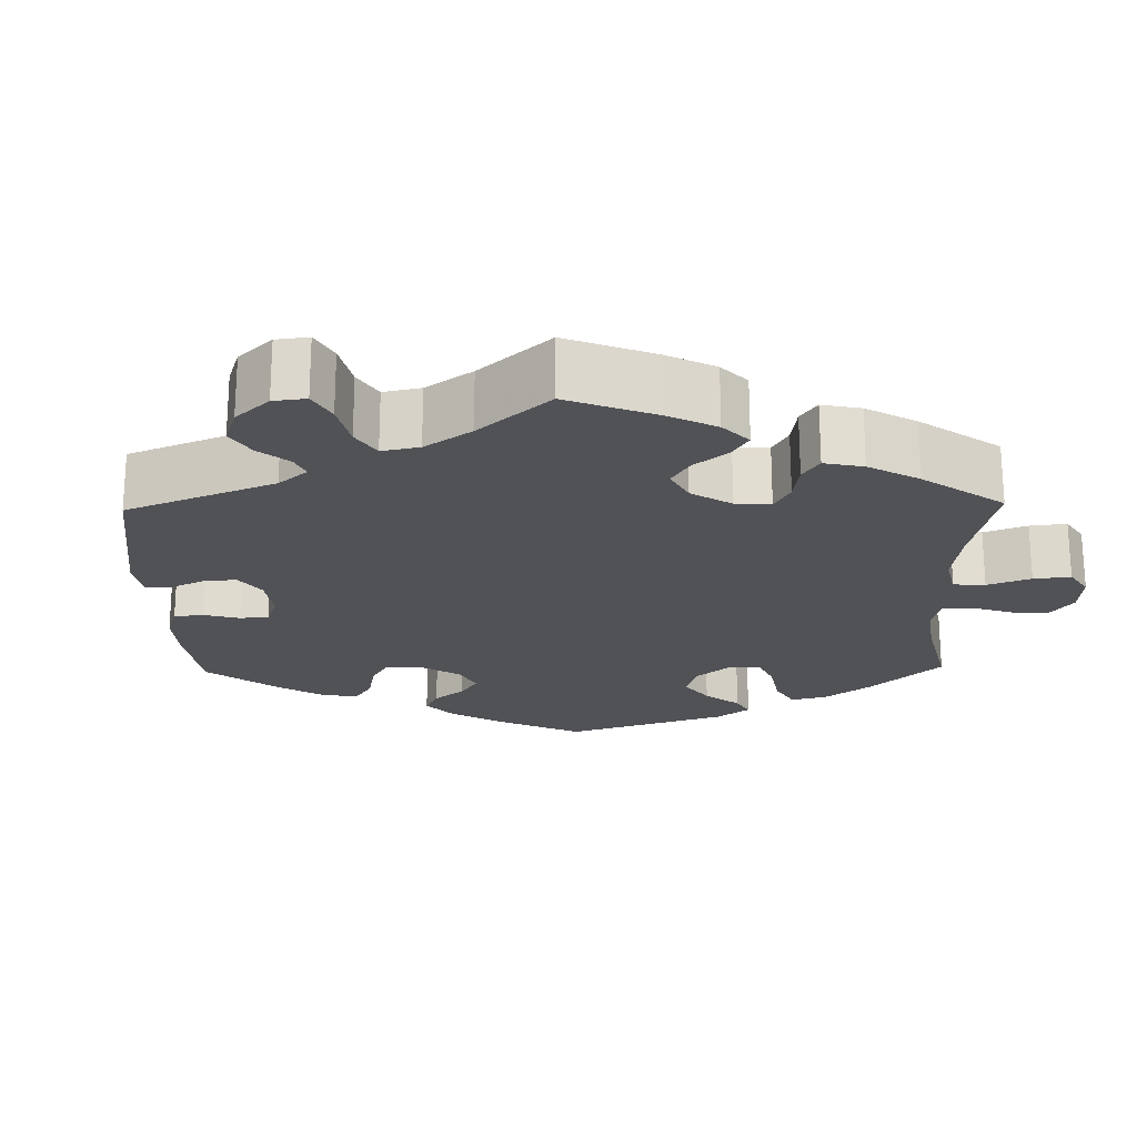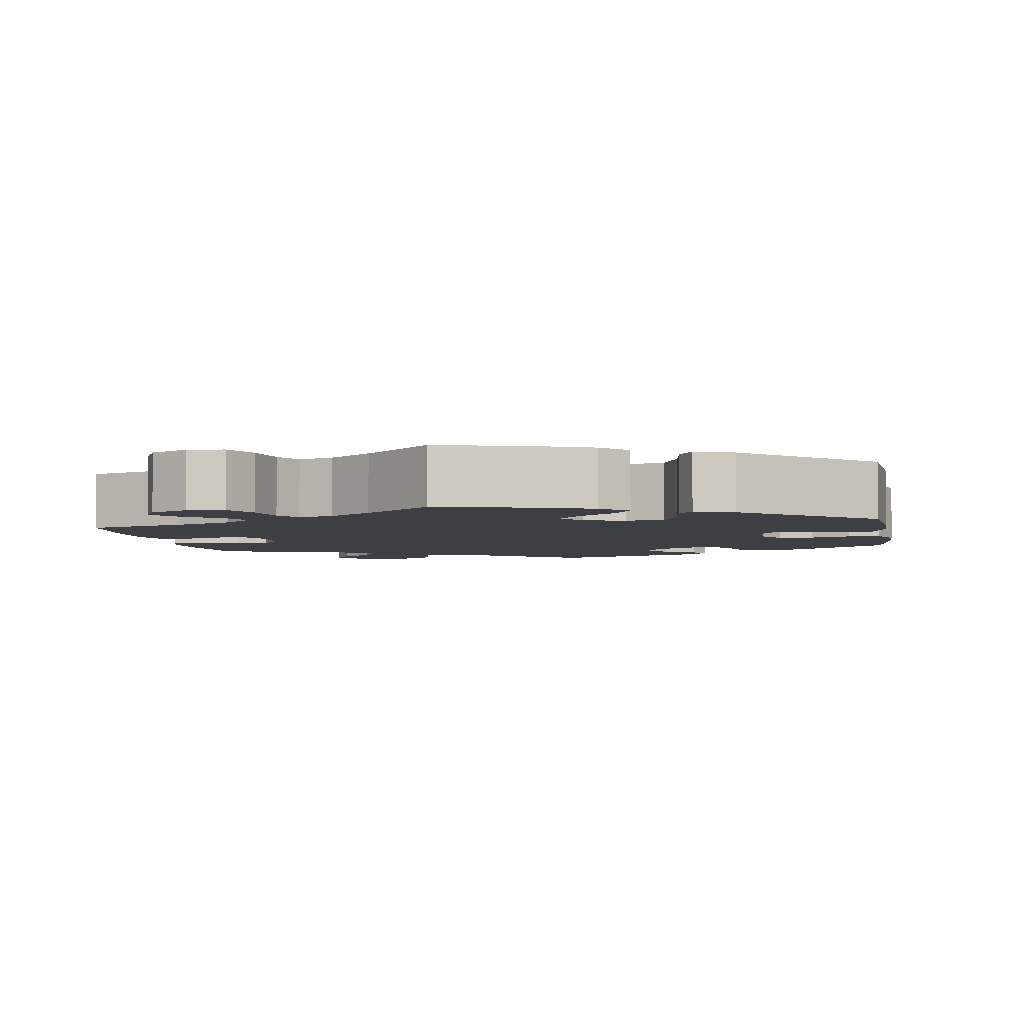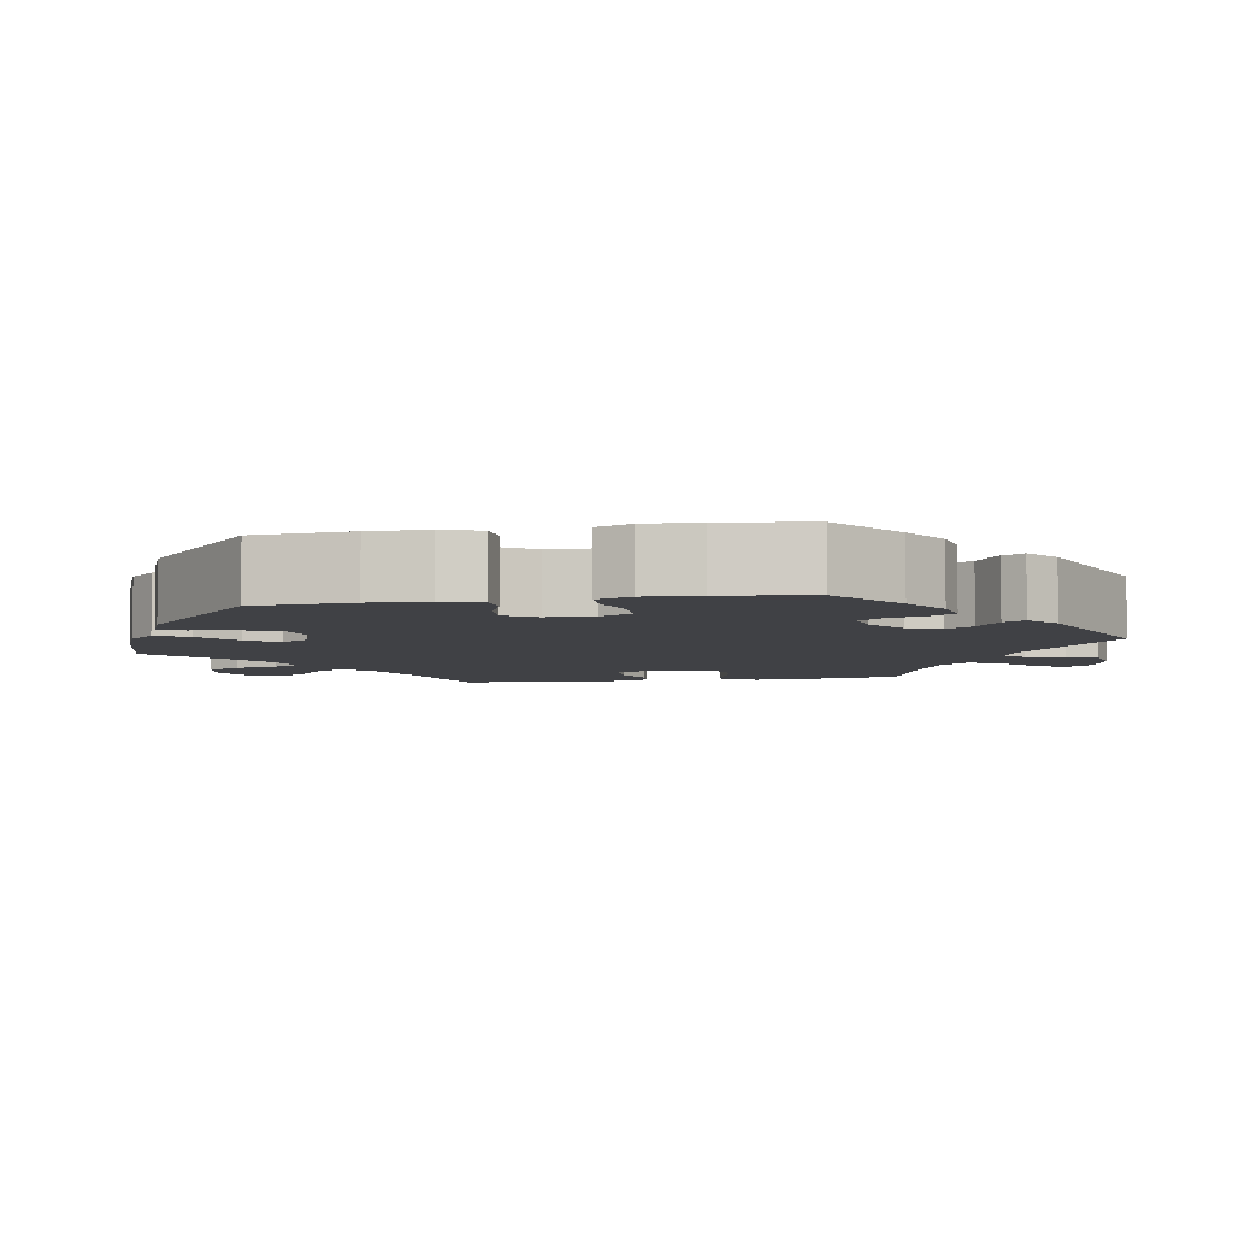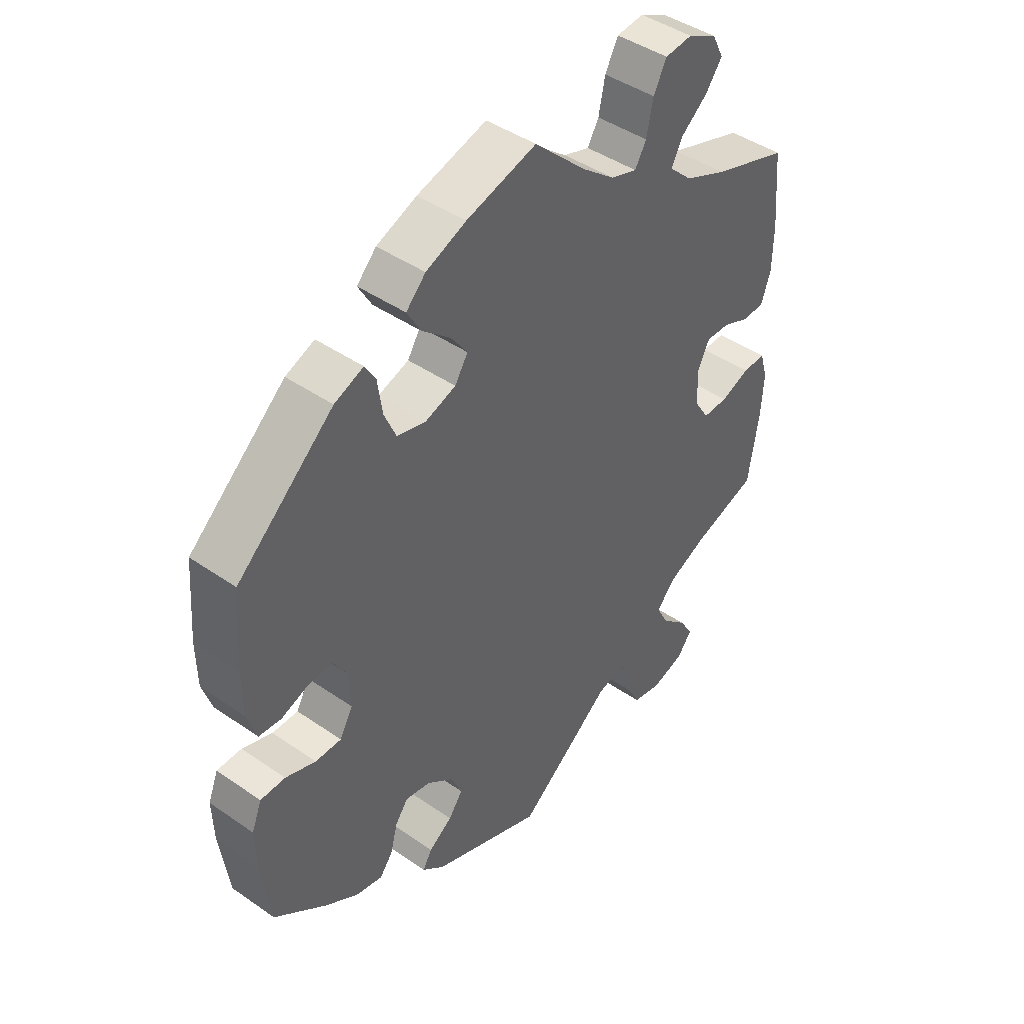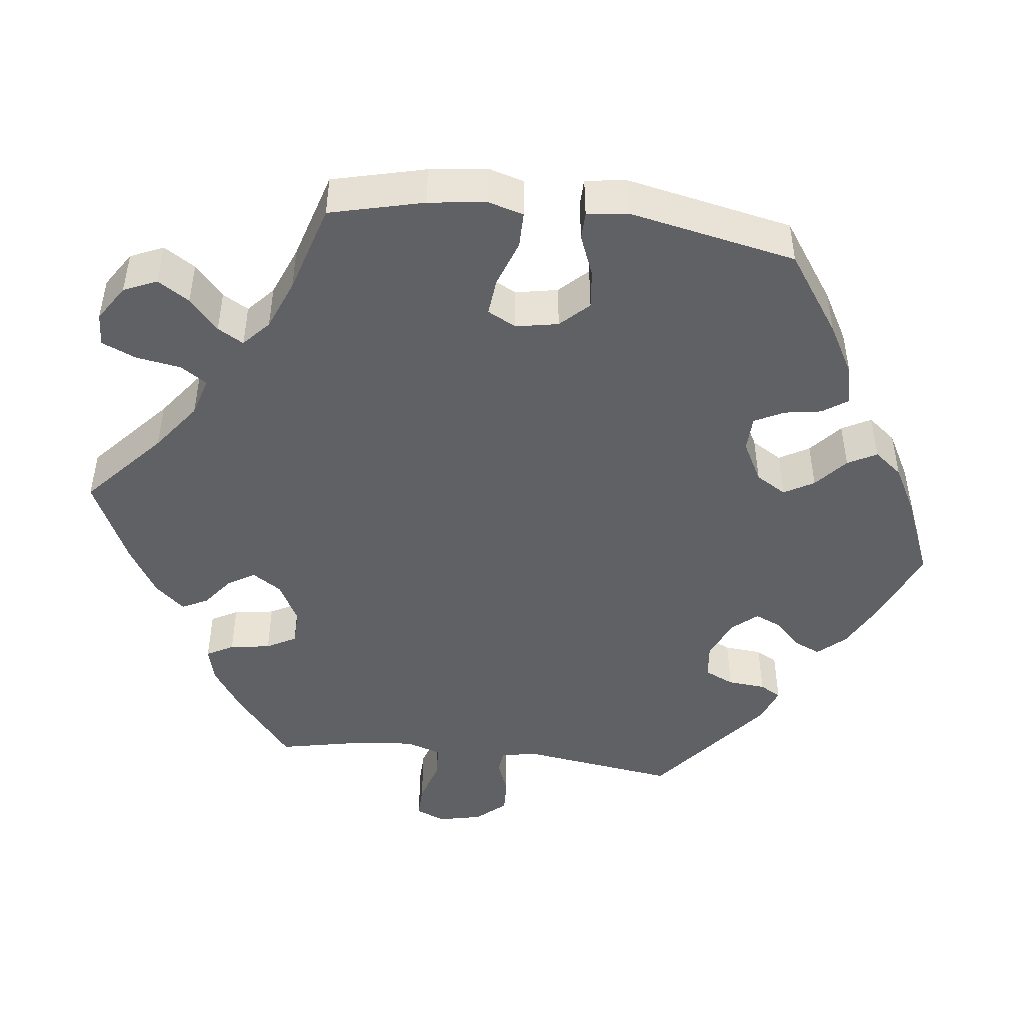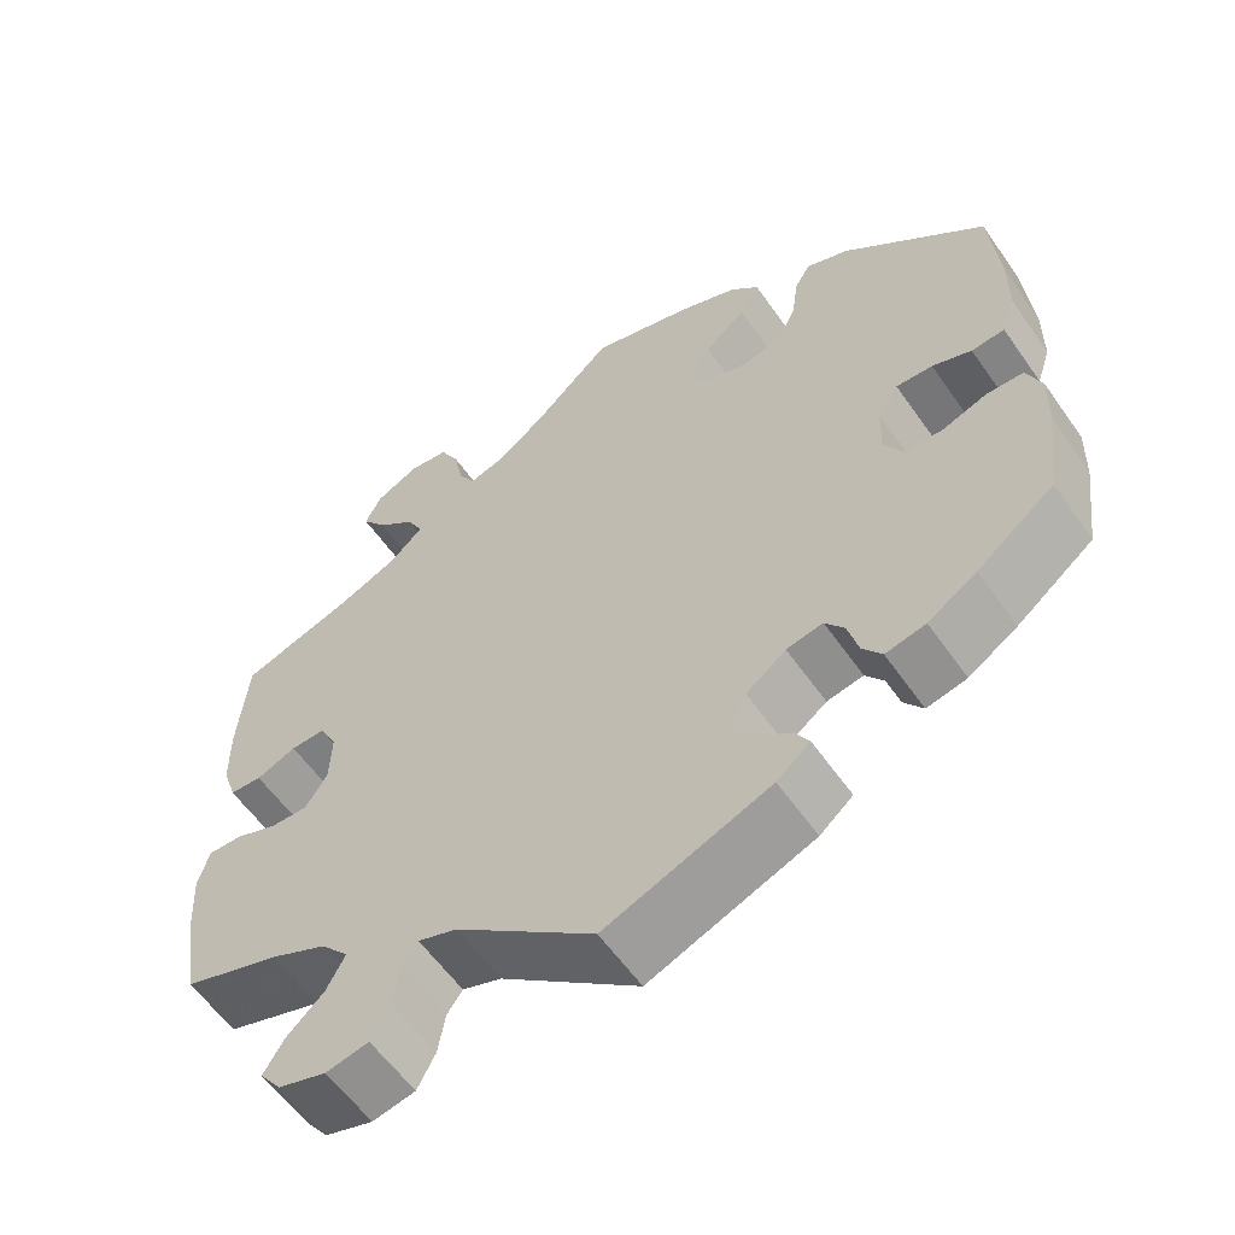
<metadata>
{"format":"obj","ext":"obj","renderer":"f3d","projection":"perspective","resolution":1024,"background":"white","views":[{"elev":-21.0,"azim":-118.8,"up":"+Y"},{"elev":-4.1,"azim":9.7,"up":"+Y"},{"elev":-5.8,"azim":99.7,"up":"+Y"},{"elev":44.1,"azim":129.1,"up":"+Z"},{"elev":-46.4,"azim":23.1,"up":"+Y"},{"elev":-58.7,"azim":34.8,"up":"+Z"}]}
</metadata>
<code>
v -0.518 0.07 -0.172
v -0.522 0.07 -0.103
v -0.509 0.07 -0.058
v -0.47 0.07 -0.059
v -0.421 0.07 -0.078
v -0.378 0.07 -0.079
v -0.353 0.07 -0.039
v -0.351 0.07 0.021
v -0.371 0.07 0.061
v -0.411 0.07 0.06
v -0.457 0.07 0.041
v -0.494 0.07 0.043
v -0.51 0.07 0.091
v -0.511 0.07 0.165
v -0.5 0.07 0.289
v -0.372 0.07 0.331
v -0.3 0.07 0.362
v -0.262 0.07 0.398
v -0.28 0.07 0.434
v -0.325 0.07 0.471
v -0.353 0.07 0.509
v -0.334 0.07 0.547
v -0.285 0.07 0.572
v -0.239 0.07 0.567
v -0.217 0.07 0.525
v -0.206 0.07 0.471
v -0.187 0.07 0.438
v -0.143 0.07 0.452
v -0.088 0.07 0.495
v 0 0.07 0.578
v 0.118 0.07 0.544
v 0.186 0.07 0.516
v 0.219 0.07 0.482
v 0.196 0.07 0.442
v 0.148 0.07 0.401
v 0.12 0.07 0.362
v 0.142 0.07 0.327
v 0.194 0.07 0.309
v 0.242 0.07 0.321
v 0.262 0.07 0.367
v 0.27 0.07 0.423
v 0.288 0.07 0.453
v 0.337 0.07 0.433
v 0.5 0.07 0.289
v 0.51 0.07 0.165
v 0.509 0.07 0.091
v 0.493 0.07 0.042
v 0.455 0.07 0.039
v 0.41 0.07 0.056
v 0.368 0.07 0.058
v 0.344 0.07 0.019
v 0.342 0.07 -0.04
v 0.364 0.07 -0.08
v 0.408 0.07 -0.08
v 0.459 0.07 -0.062
v 0.501 0.07 -0.063
v 0.518 0.07 -0.106
v 0.516 0.07 -0.175
v 0.501 0.07 -0.288
v 0.412 0.07 -0.357
v 0.356 0.07 -0.393
v 0.31 0.07 -0.403
v 0.288 0.07 -0.373
v 0.276 0.07 -0.327
v 0.254 0.07 -0.297
v 0.212 0.07 -0.305
v 0.166 0.07 -0.34
v 0.148 0.07 -0.382
v 0.172 0.07 -0.416
v 0.212 0.07 -0.444
v 0.228 0.07 -0.471
v 0.19 0.07 -0.503
v 0.001 0.07 -0.578
v -0.158 0.07 -0.453
v -0.203 0.07 -0.437
v -0.221 0.07 -0.462
v -0.229 0.07 -0.51
v -0.25 0.07 -0.55
v -0.299 0.07 -0.56
v -0.354 0.07 -0.543
v -0.379 0.07 -0.51
v -0.356 0.07 -0.472
v -0.313 0.07 -0.432
v -0.292 0.07 -0.392
v -0.324 0.07 -0.356
v -0.388 0.07 -0.326
v -0.5 0.07 -0.289
v -0.518 0 -0.172
v -0.522 0 -0.103
v -0.509 0 -0.058
v -0.47 0 -0.059
v -0.421 0 -0.078
v -0.378 0 -0.079
v -0.353 0 -0.039
v -0.351 0 0.021
v -0.371 0 0.061
v -0.411 0 0.06
v -0.457 0 0.041
v -0.494 0 0.043
v -0.51 0 0.091
v -0.511 0 0.165
v -0.5 0 0.289
v -0.372 0 0.331
v -0.3 0 0.362
v -0.262 0 0.398
v -0.28 0 0.434
v -0.325 0 0.471
v -0.353 0 0.509
v -0.334 0 0.547
v -0.285 0 0.572
v -0.239 0 0.567
v -0.217 0 0.525
v -0.206 0 0.471
v -0.187 0 0.438
v -0.143 0 0.452
v -0.088 0 0.495
v 0 0 0.578
v 0.118 0 0.544
v 0.186 0 0.516
v 0.219 0 0.482
v 0.196 0 0.442
v 0.148 0 0.401
v 0.12 0 0.362
v 0.142 0 0.327
v 0.194 0 0.309
v 0.242 0 0.321
v 0.262 0 0.367
v 0.27 0 0.423
v 0.288 0 0.453
v 0.337 0 0.433
v 0.5 0 0.289
v 0.51 0 0.165
v 0.509 0 0.091
v 0.493 0 0.042
v 0.455 0 0.039
v 0.41 0 0.056
v 0.368 0 0.058
v 0.344 0 0.019
v 0.342 0 -0.04
v 0.364 0 -0.08
v 0.408 0 -0.08
v 0.459 0 -0.062
v 0.501 0 -0.063
v 0.518 0 -0.106
v 0.516 0 -0.175
v 0.501 0 -0.288
v 0.412 0 -0.357
v 0.356 0 -0.393
v 0.31 0 -0.403
v 0.288 0 -0.373
v 0.276 0 -0.327
v 0.254 0 -0.297
v 0.212 0 -0.305
v 0.166 0 -0.34
v 0.148 0 -0.382
v 0.172 0 -0.416
v 0.212 0 -0.444
v 0.228 0 -0.471
v 0.19 0 -0.503
v 0.001 0 -0.578
v -0.158 0 -0.453
v -0.203 0 -0.437
v -0.221 0 -0.462
v -0.229 0 -0.51
v -0.25 0 -0.55
v -0.299 0 -0.56
v -0.354 0 -0.543
v -0.379 0 -0.51
v -0.356 0 -0.472
v -0.313 0 -0.432
v -0.292 0 -0.392
v -0.324 0 -0.356
v -0.388 0 -0.326
v -0.5 0 -0.289
f 86 87 1 2
f 85 86 2 3
f 84 85 3 4
f 80 81 82 83
f 80 83 84
f 79 80 84
f 76 77 78 79
f 75 76 79 84
f 74 75 84 4
f 69 70 71 72
f 68 69 72 73
f 67 68 73 74
f 61 62 63 64
f 61 64 65
f 60 61 65
f 59 60 65
f 58 59 65
f 57 58 65 66
f 54 55 56 57
f 53 54 57 66
f 46 47 48 49
f 46 49 50
f 45 46 50
f 44 45 50
f 43 44 50 51
f 40 41 42 43
f 39 40 43 51
f 32 33 34 35
f 32 35 36
f 29 30 31 32
f 28 29 32 36
f 27 28 36 37
f 23 24 25 26
f 23 26 27
f 22 23 27
f 19 20 21 22
f 18 19 22 27
f 17 18 27 37
f 13 14 15 16
f 10 11 12 13
f 9 10 13 16
f 8 9 16 17
f 67 74 4 5
f 52 53 66 67
f 38 39 51 52
f 7 8 17 37
f 6 7 37 38
f 67 5 6
f 6 38 52 67
f 89 88 174 173
f 90 89 173 172
f 91 90 172 171
f 170 169 168 167
f 171 170 167
f 171 167 166
f 166 165 164 163
f 171 166 163 162
f 91 171 162 161
f 159 158 157 156
f 160 159 156 155
f 161 160 155 154
f 151 150 149 148
f 152 151 148
f 152 148 147
f 152 147 146
f 152 146 145
f 153 152 145 144
f 144 143 142 141
f 153 144 141 140
f 136 135 134 133
f 137 136 133
f 137 133 132
f 137 132 131
f 138 137 131 130
f 130 129 128 127
f 138 130 127 126
f 122 121 120 119
f 123 122 119
f 119 118 117 116
f 123 119 116 115
f 124 123 115 114
f 113 112 111 110
f 114 113 110
f 114 110 109
f 109 108 107 106
f 114 109 106 105
f 124 114 105 104
f 103 102 101 100
f 100 99 98 97
f 103 100 97 96
f 104 103 96 95
f 92 91 161 154
f 154 153 140 139
f 139 138 126 125
f 124 104 95 94
f 125 124 94 93
f 93 92 154
f 154 139 125 93
f 1 88 89 2
f 2 89 90 3
f 3 90 91 4
f 4 91 92 5
f 5 92 93 6
f 6 93 94 7
f 7 94 95 8
f 8 95 96 9
f 9 96 97 10
f 10 97 98 11
f 11 98 99 12
f 12 99 100 13
f 13 100 101 14
f 14 101 102 15
f 15 102 103 16
f 16 103 104 17
f 17 104 105 18
f 18 105 106 19
f 19 106 107 20
f 20 107 108 21
f 21 108 109 22
f 22 109 110 23
f 23 110 111 24
f 24 111 112 25
f 25 112 113 26
f 26 113 114 27
f 27 114 115 28
f 28 115 116 29
f 29 116 117 30
f 30 117 118 31
f 31 118 119 32
f 32 119 120 33
f 33 120 121 34
f 34 121 122 35
f 35 122 123 36
f 36 123 124 37
f 37 124 125 38
f 38 125 126 39
f 39 126 127 40
f 40 127 128 41
f 41 128 129 42
f 42 129 130 43
f 43 130 131 44
f 44 131 132 45
f 45 132 133 46
f 46 133 134 47
f 47 134 135 48
f 48 135 136 49
f 49 136 137 50
f 50 137 138 51
f 51 138 139 52
f 52 139 140 53
f 53 140 141 54
f 54 141 142 55
f 55 142 143 56
f 56 143 144 57
f 57 144 145 58
f 58 145 146 59
f 59 146 147 60
f 60 147 148 61
f 61 148 149 62
f 62 149 150 63
f 63 150 151 64
f 64 151 152 65
f 65 152 153 66
f 66 153 154 67
f 67 154 155 68
f 68 155 156 69
f 69 156 157 70
f 70 157 158 71
f 71 158 159 72
f 72 159 160 73
f 73 160 161 74
f 74 161 162 75
f 75 162 163 76
f 76 163 164 77
f 77 164 165 78
f 78 165 166 79
f 79 166 167 80
f 80 167 168 81
f 81 168 169 82
f 82 169 170 83
f 83 170 171 84
f 84 171 172 85
f 85 172 173 86
f 86 173 174 87
f 87 174 88 1

</code>
